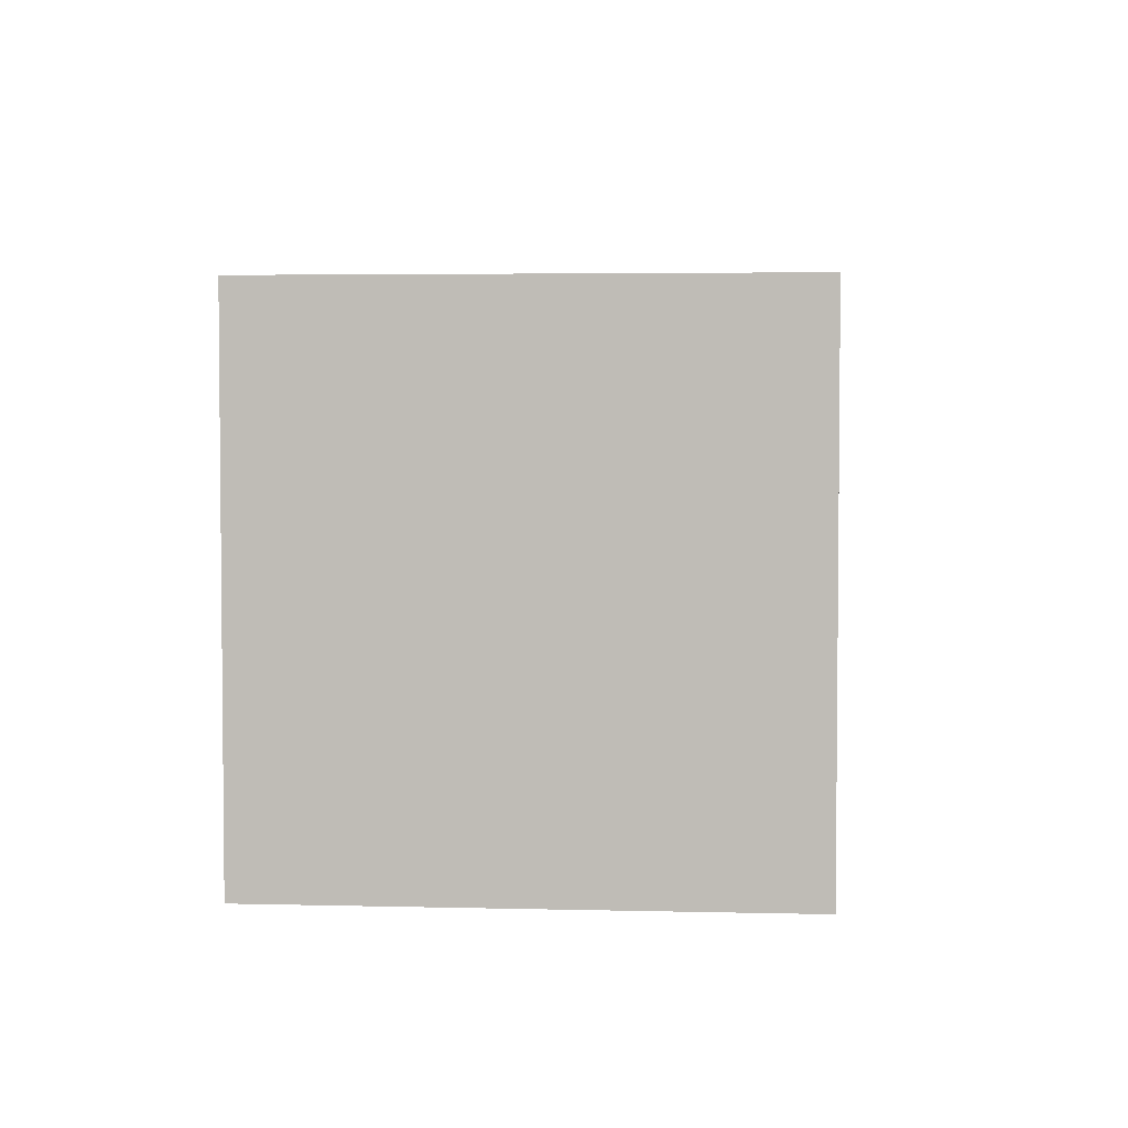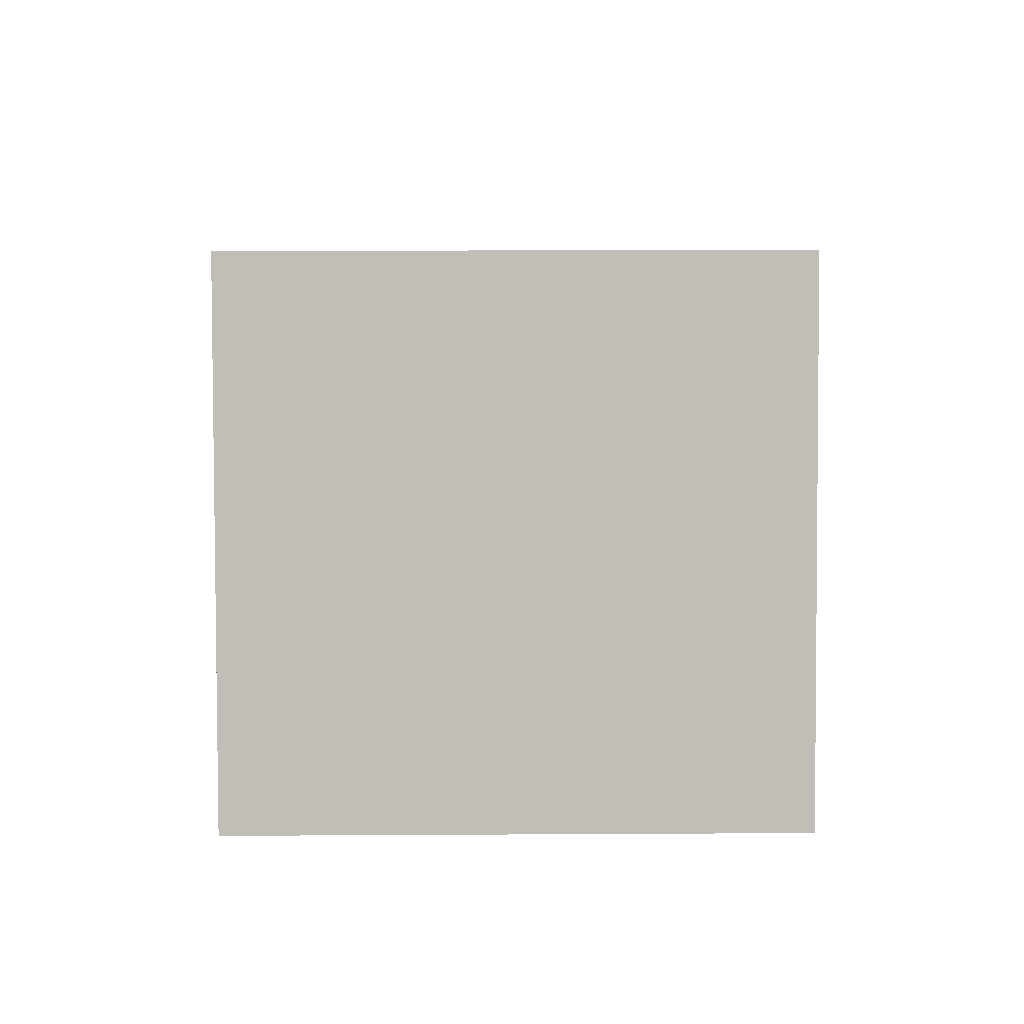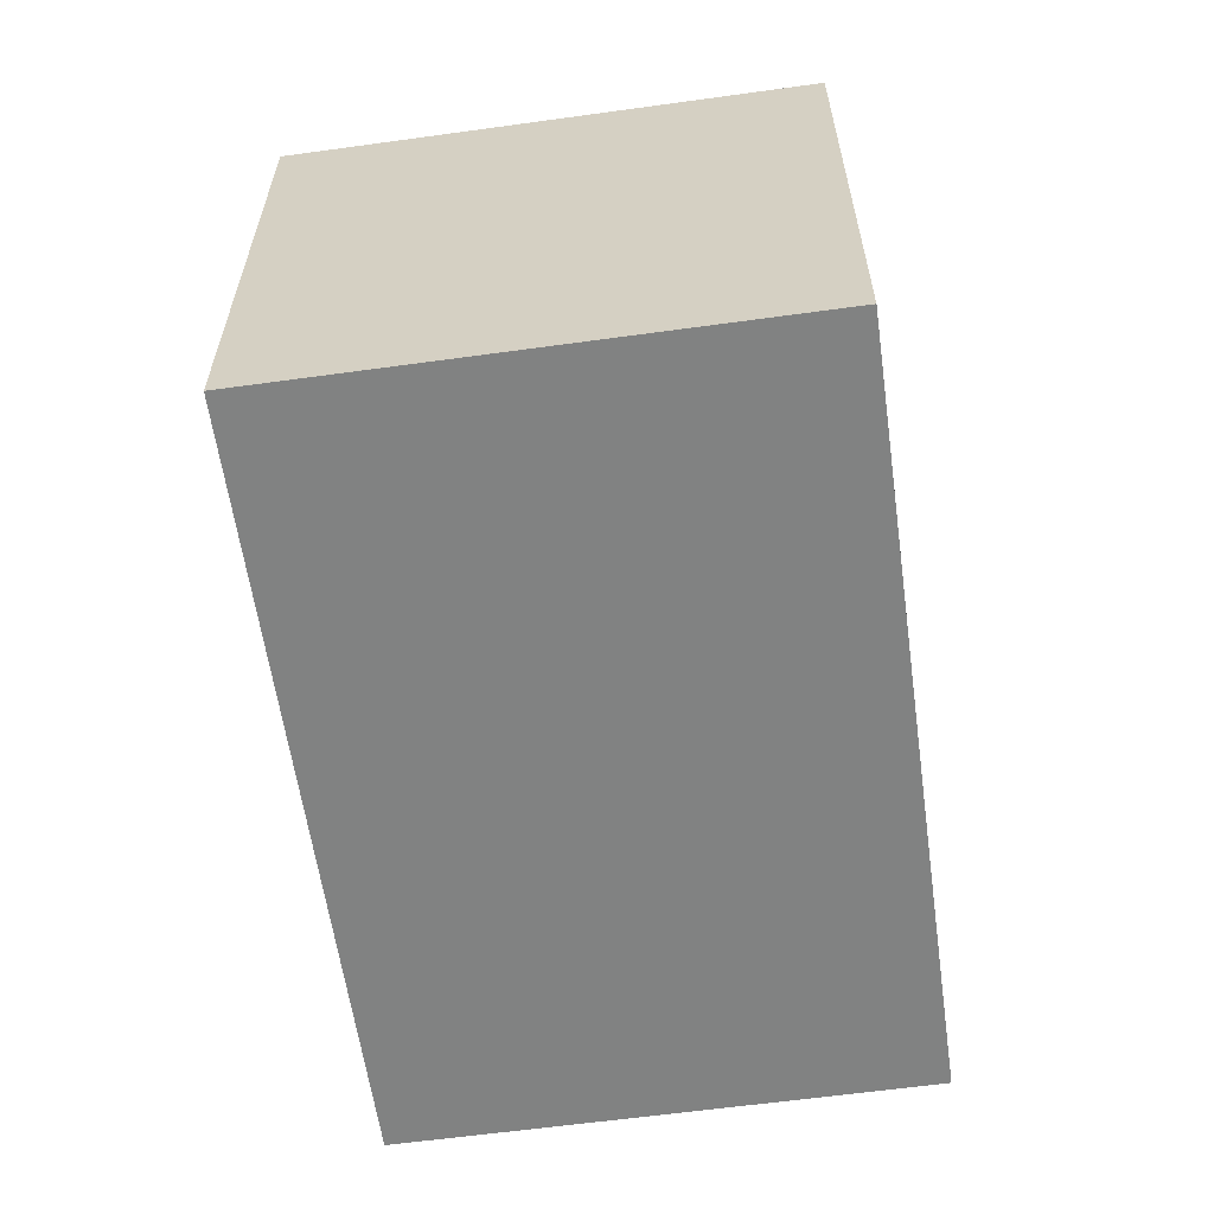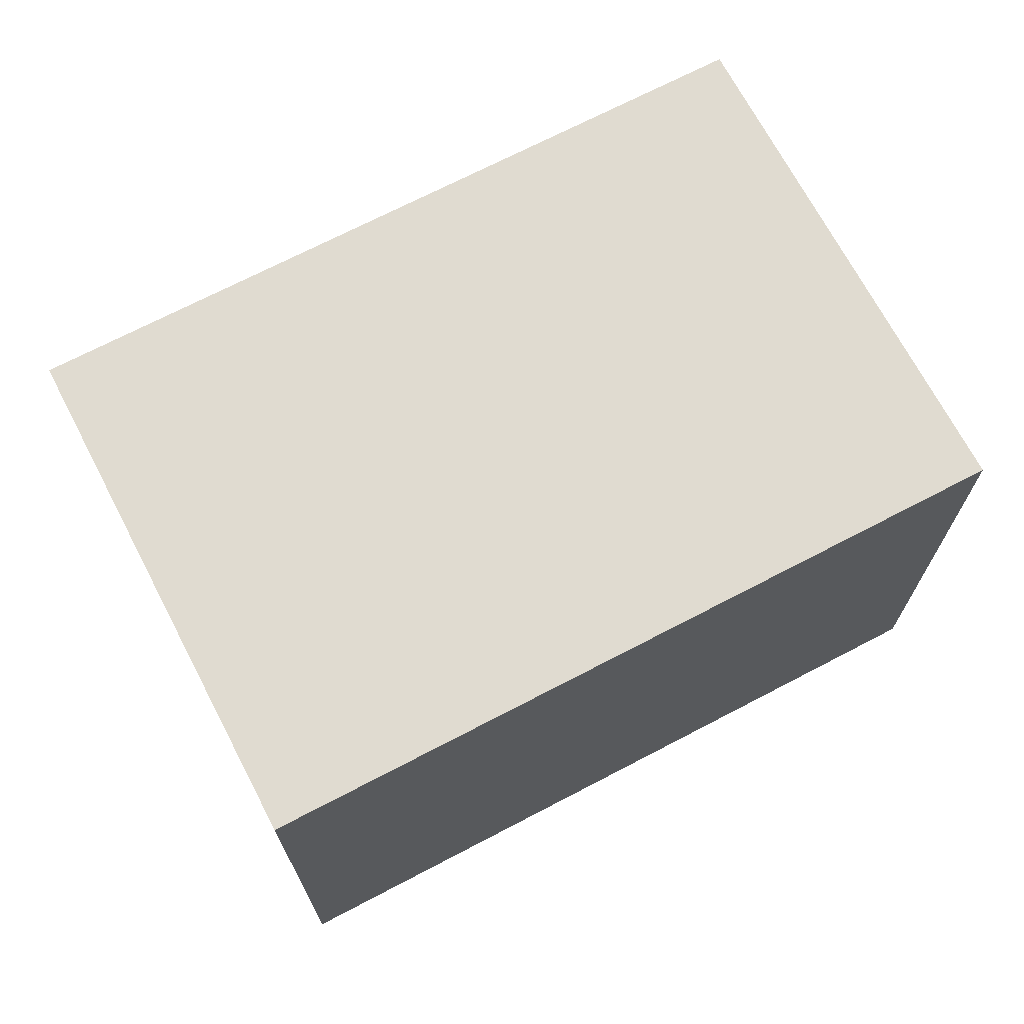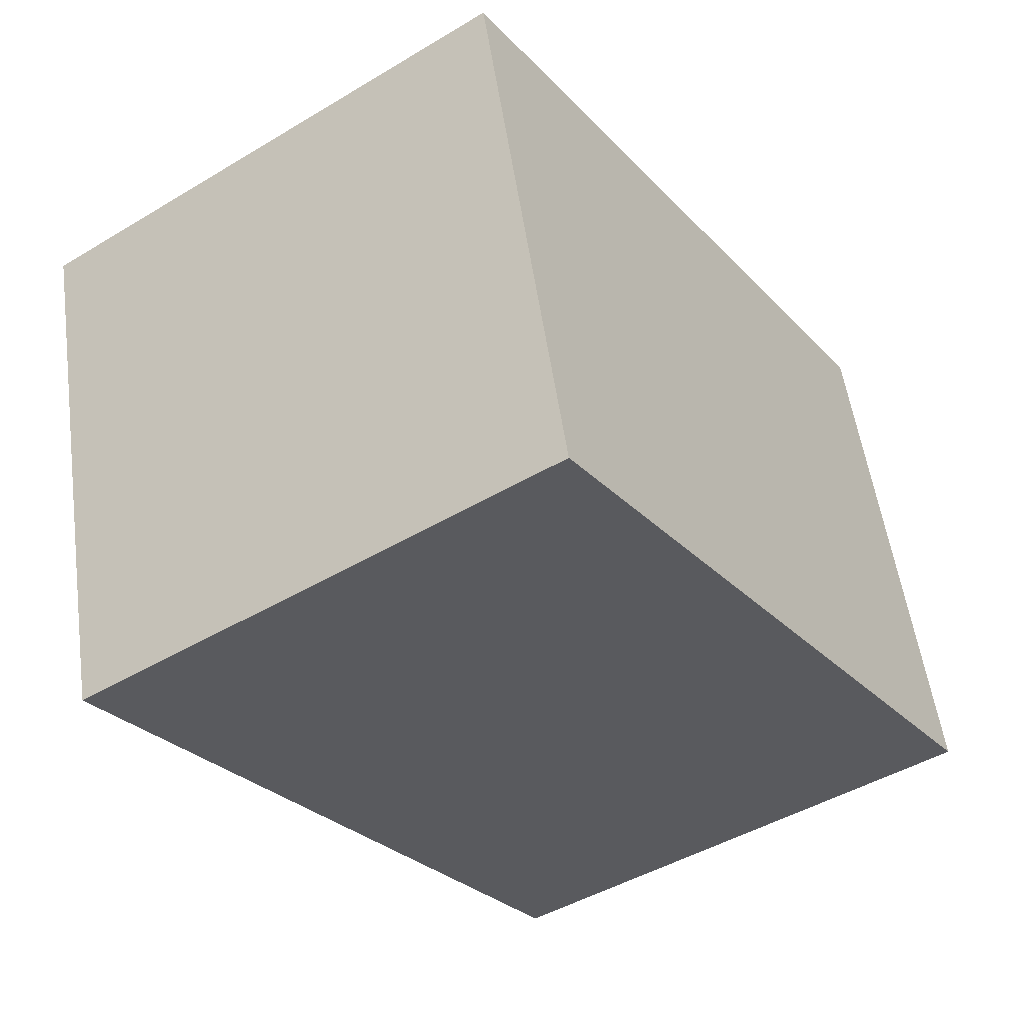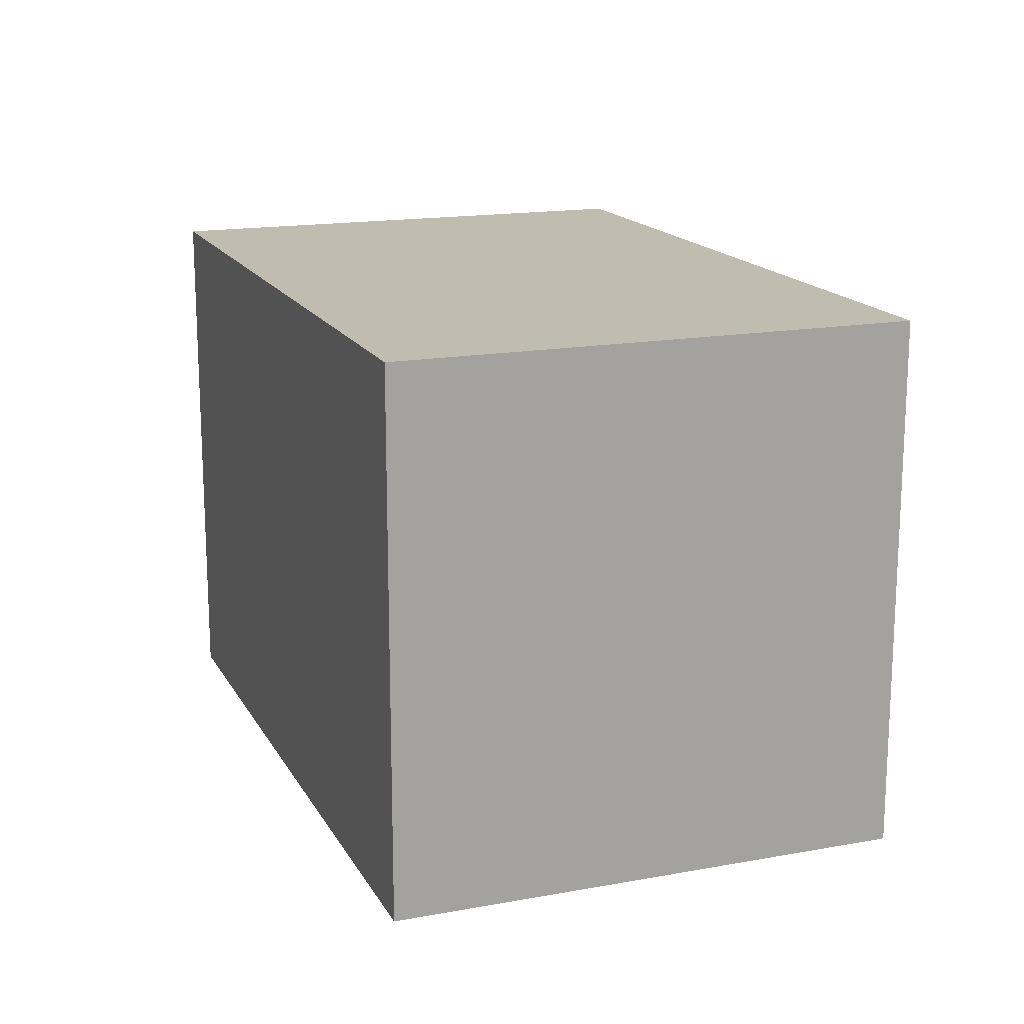
<metadata>
{"format":"obj","ext":"obj","renderer":"f3d","projection":"perspective","resolution":1024,"background":"white","views":[{"elev":3.8,"azim":109.3,"up":"+Y"},{"elev":19.0,"azim":-90.6,"up":"+Z"},{"elev":-60.6,"azim":-67.4,"up":"+Y"},{"elev":70.1,"azim":166.9,"up":"+Y"},{"elev":-45.6,"azim":124.6,"up":"+Z"},{"elev":16.4,"azim":-95.9,"up":"+Y"}]}
</metadata>
<code>
v  10.24 6.831 0.544
v  1.677 6.831 6.437
v  11.12 6.831 3.978
v  9.842 6.831 -0.985
v  9.461 6.831 -2.453
v  0 6.831 4.183e-16
v  9.461 1.502e-16 -2.453
v  9.842 6.031e-17 -0.985
v  10.24 -3.331e-17 0.544
v  11.12 -2.436e-16 3.978
v  0 0 0
v  1.677 -3.942e-16 6.437
g defaultobject
f 1 2 3
f 2 1 4
f 2 4 5
f 2 5 6
f 4 7 5
f 7 4 1
f 7 1 3
f 7 3 8
f 8 3 9
f 9 3 10
f 7 6 5
f 6 7 11
f 11 2 6
f 2 11 12
f 12 3 2
f 3 12 10
f 8 11 7
f 11 8 12
f 12 8 9
f 12 9 10

</code>
